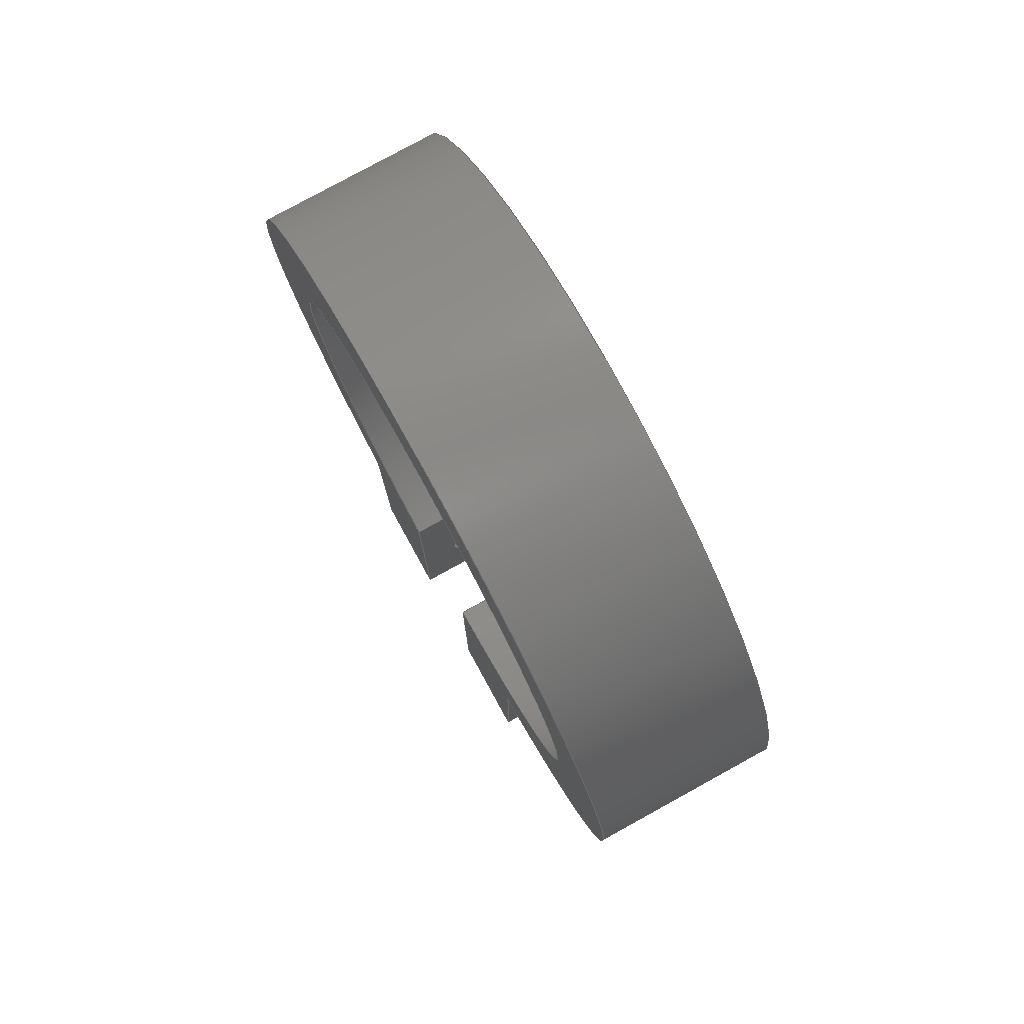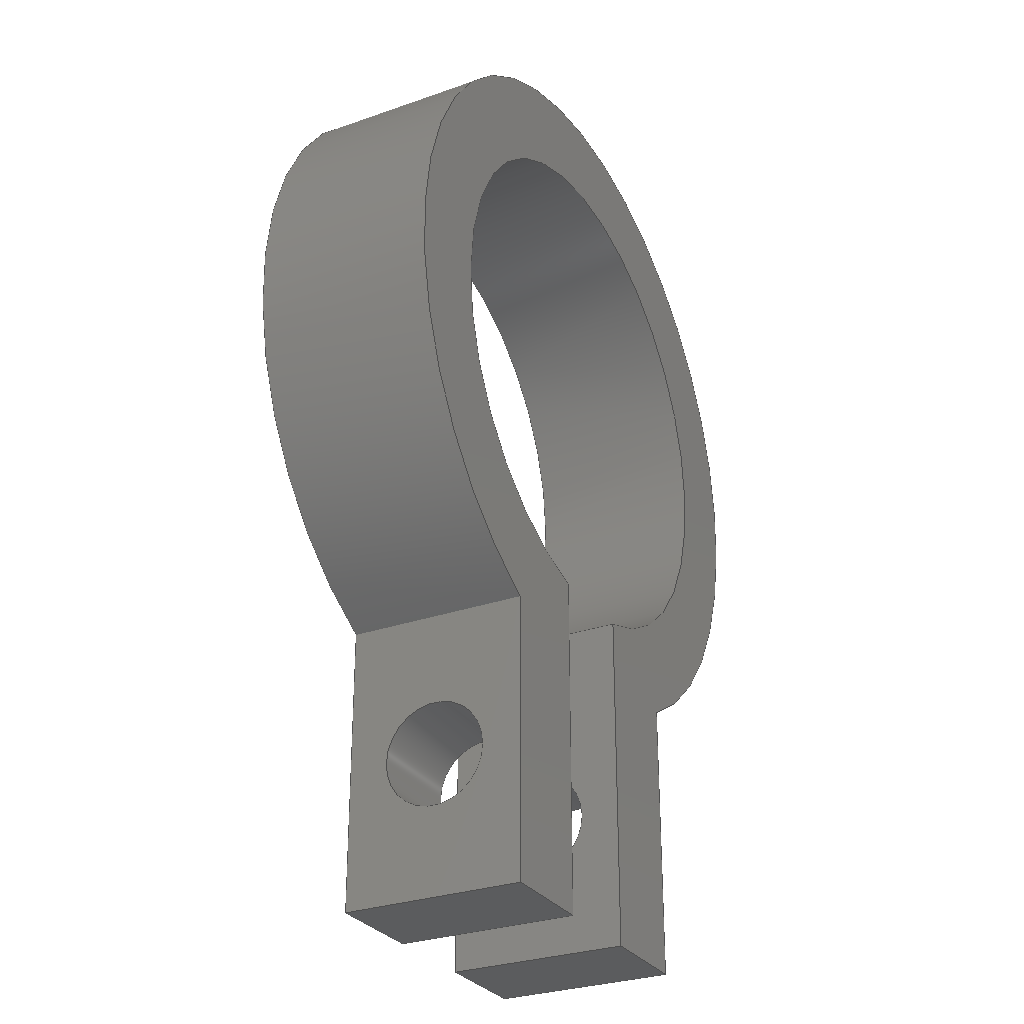
<metadata>
{"format":"step","ext":"step","renderer":"f3d","projection":"perspective","resolution":1024,"background":"white","views":[{"elev":79.3,"azim":-118.8,"up":"+Y"},{"elev":-28.9,"azim":117.8,"up":"+Y"}]}
</metadata>
<code>
ISO-10303-21;
DATA;
#1=MECHANICAL_DESIGN_GEOMETRIC_PRESENTATION_REPRESENTATION('',(#4),#388);
#2=SHAPE_REPRESENTATION_RELATIONSHIP('SRR','None',#395,#3);
#3=ADVANCED_BREP_SHAPE_REPRESENTATION('',(#5),#387);
#4=STYLED_ITEM('',(#405),#5);
#5=MANIFOLD_SOLID_BREP('Body1',#224);
#6=FACE_BOUND('',#35,.T.);
#7=FACE_BOUND('',#38,.T.);
#8=FACE_BOUND('',#41,.T.);
#9=FACE_BOUND('',#44,.T.);
#10=PLANE('',#244);
#11=PLANE('',#249);
#12=PLANE('',#250);
#13=PLANE('',#251);
#14=PLANE('',#252);
#15=PLANE('',#253);
#16=PLANE('',#256);
#17=PLANE('',#257);
#18=FACE_OUTER_BOUND('',#30,.T.);
#19=FACE_OUTER_BOUND('',#31,.T.);
#20=FACE_OUTER_BOUND('',#32,.T.);
#21=FACE_OUTER_BOUND('',#33,.T.);
#22=FACE_OUTER_BOUND('',#34,.T.);
#23=FACE_OUTER_BOUND('',#36,.T.);
#24=FACE_OUTER_BOUND('',#37,.T.);
#25=FACE_OUTER_BOUND('',#39,.T.);
#26=FACE_OUTER_BOUND('',#40,.T.);
#27=FACE_OUTER_BOUND('',#42,.T.);
#28=FACE_OUTER_BOUND('',#43,.T.);
#29=FACE_OUTER_BOUND('',#45,.T.);
#30=EDGE_LOOP('',(#148,#149,#150,#151));
#31=EDGE_LOOP('',(#152,#153,#154,#155));
#32=EDGE_LOOP('',(#156,#157,#158,#159,#160,#161,#162,#163));
#33=EDGE_LOOP('',(#164,#165,#166,#167));
#34=EDGE_LOOP('',(#168,#169,#170,#171));
#35=EDGE_LOOP('',(#172));
#36=EDGE_LOOP('',(#173,#174,#175,#176));
#37=EDGE_LOOP('',(#177,#178,#179,#180));
#38=EDGE_LOOP('',(#181));
#39=EDGE_LOOP('',(#182,#183,#184,#185));
#40=EDGE_LOOP('',(#186,#187,#188,#189));
#41=EDGE_LOOP('',(#190));
#42=EDGE_LOOP('',(#191,#192,#193,#194));
#43=EDGE_LOOP('',(#195,#196,#197,#198));
#44=EDGE_LOOP('',(#199));
#45=EDGE_LOOP('',(#200,#201,#202,#203,#204,#205,#206,#207));
#46=LINE('',#327,#68);
#47=LINE('',#333,#69);
#48=LINE('',#338,#70);
#49=LINE('',#340,#71);
#50=LINE('',#342,#72);
#51=LINE('',#346,#73);
#52=LINE('',#348,#74);
#53=LINE('',#350,#75);
#54=LINE('',#354,#76);
#55=LINE('',#356,#77);
#56=LINE('',#360,#78);
#57=LINE('',#361,#79);
#58=LINE('',#364,#80);
#59=LINE('',#365,#81);
#60=LINE('',#368,#82);
#61=LINE('',#369,#83);
#62=LINE('',#372,#84);
#63=LINE('',#373,#85);
#64=LINE('',#376,#86);
#65=LINE('',#377,#87);
#66=LINE('',#381,#88);
#67=LINE('',#383,#89);
#68=VECTOR('',#264,0.2);
#69=VECTOR('',#271,0.2);
#70=VECTOR('',#276,1);
#71=VECTOR('',#277,1);
#72=VECTOR('',#278,1);
#73=VECTOR('',#281,1);
#74=VECTOR('',#282,1);
#75=VECTOR('',#283,1);
#76=VECTOR('',#288,1);
#77=VECTOR('',#289,1);
#78=VECTOR('',#294,1);
#79=VECTOR('',#295,1);
#80=VECTOR('',#298,1);
#81=VECTOR('',#299,1);
#82=VECTOR('',#302,1);
#83=VECTOR('',#303,1);
#84=VECTOR('',#306,1);
#85=VECTOR('',#307,1);
#86=VECTOR('',#310,1);
#87=VECTOR('',#311,1);
#88=VECTOR('',#316,1);
#89=VECTOR('',#319,1);
#90=CIRCLE('',#239,0.2);
#91=CIRCLE('',#240,0.2);
#92=CIRCLE('',#242,0.2);
#93=CIRCLE('',#243,0.2);
#94=CIRCLE('',#245,1.35);
#95=CIRCLE('',#246,1);
#96=CIRCLE('',#248,1);
#97=CIRCLE('',#255,1.35);
#98=VERTEX_POINT('',#324);
#99=VERTEX_POINT('',#326);
#100=VERTEX_POINT('',#330);
#101=VERTEX_POINT('',#332);
#102=VERTEX_POINT('',#336);
#103=VERTEX_POINT('',#337);
#104=VERTEX_POINT('',#339);
#105=VERTEX_POINT('',#341);
#106=VERTEX_POINT('',#343);
#107=VERTEX_POINT('',#345);
#108=VERTEX_POINT('',#347);
#109=VERTEX_POINT('',#349);
#110=VERTEX_POINT('',#353);
#111=VERTEX_POINT('',#355);
#112=VERTEX_POINT('',#359);
#113=VERTEX_POINT('',#363);
#114=VERTEX_POINT('',#367);
#115=VERTEX_POINT('',#371);
#116=VERTEX_POINT('',#375);
#117=VERTEX_POINT('',#379);
#118=EDGE_CURVE('',#98,#98,#90,.T.);
#119=EDGE_CURVE('',#98,#99,#46,.T.);
#120=EDGE_CURVE('',#99,#99,#91,.T.);
#121=EDGE_CURVE('',#100,#100,#92,.T.);
#122=EDGE_CURVE('',#100,#101,#47,.T.);
#123=EDGE_CURVE('',#101,#101,#93,.T.);
#124=EDGE_CURVE('',#102,#103,#48,.T.);
#125=EDGE_CURVE('',#104,#102,#49,.T.);
#126=EDGE_CURVE('',#105,#104,#50,.T.);
#127=EDGE_CURVE('',#106,#105,#94,.T.);
#128=EDGE_CURVE('',#106,#107,#51,.T.);
#129=EDGE_CURVE('',#107,#108,#52,.T.);
#130=EDGE_CURVE('',#108,#109,#53,.T.);
#131=EDGE_CURVE('',#103,#109,#95,.T.);
#132=EDGE_CURVE('',#110,#103,#54,.T.);
#133=EDGE_CURVE('',#109,#111,#55,.T.);
#134=EDGE_CURVE('',#110,#111,#96,.T.);
#135=EDGE_CURVE('',#108,#112,#56,.T.);
#136=EDGE_CURVE('',#111,#112,#57,.T.);
#137=EDGE_CURVE('',#107,#113,#58,.T.);
#138=EDGE_CURVE('',#112,#113,#59,.T.);
#139=EDGE_CURVE('',#114,#110,#60,.T.);
#140=EDGE_CURVE('',#102,#114,#61,.T.);
#141=EDGE_CURVE('',#115,#114,#62,.T.);
#142=EDGE_CURVE('',#104,#115,#63,.T.);
#143=EDGE_CURVE('',#116,#115,#64,.T.);
#144=EDGE_CURVE('',#105,#116,#65,.T.);
#145=EDGE_CURVE('',#117,#116,#97,.T.);
#146=EDGE_CURVE('',#106,#117,#66,.T.);
#147=EDGE_CURVE('',#113,#117,#67,.T.);
#148=ORIENTED_EDGE('',*,*,#118,.F.);
#149=ORIENTED_EDGE('',*,*,#119,.T.);
#150=ORIENTED_EDGE('',*,*,#120,.F.);
#151=ORIENTED_EDGE('',*,*,#119,.F.);
#152=ORIENTED_EDGE('',*,*,#121,.F.);
#153=ORIENTED_EDGE('',*,*,#122,.T.);
#154=ORIENTED_EDGE('',*,*,#123,.F.);
#155=ORIENTED_EDGE('',*,*,#122,.F.);
#156=ORIENTED_EDGE('',*,*,#124,.F.);
#157=ORIENTED_EDGE('',*,*,#125,.F.);
#158=ORIENTED_EDGE('',*,*,#126,.F.);
#159=ORIENTED_EDGE('',*,*,#127,.F.);
#160=ORIENTED_EDGE('',*,*,#128,.T.);
#161=ORIENTED_EDGE('',*,*,#129,.T.);
#162=ORIENTED_EDGE('',*,*,#130,.T.);
#163=ORIENTED_EDGE('',*,*,#131,.F.);
#164=ORIENTED_EDGE('',*,*,#132,.T.);
#165=ORIENTED_EDGE('',*,*,#131,.T.);
#166=ORIENTED_EDGE('',*,*,#133,.T.);
#167=ORIENTED_EDGE('',*,*,#134,.F.);
#168=ORIENTED_EDGE('',*,*,#130,.F.);
#169=ORIENTED_EDGE('',*,*,#135,.T.);
#170=ORIENTED_EDGE('',*,*,#136,.F.);
#171=ORIENTED_EDGE('',*,*,#133,.F.);
#172=ORIENTED_EDGE('',*,*,#121,.T.);
#173=ORIENTED_EDGE('',*,*,#129,.F.);
#174=ORIENTED_EDGE('',*,*,#137,.T.);
#175=ORIENTED_EDGE('',*,*,#138,.F.);
#176=ORIENTED_EDGE('',*,*,#135,.F.);
#177=ORIENTED_EDGE('',*,*,#139,.F.);
#178=ORIENTED_EDGE('',*,*,#140,.F.);
#179=ORIENTED_EDGE('',*,*,#124,.T.);
#180=ORIENTED_EDGE('',*,*,#132,.F.);
#181=ORIENTED_EDGE('',*,*,#120,.T.);
#182=ORIENTED_EDGE('',*,*,#125,.T.);
#183=ORIENTED_EDGE('',*,*,#140,.T.);
#184=ORIENTED_EDGE('',*,*,#141,.F.);
#185=ORIENTED_EDGE('',*,*,#142,.F.);
#186=ORIENTED_EDGE('',*,*,#126,.T.);
#187=ORIENTED_EDGE('',*,*,#142,.T.);
#188=ORIENTED_EDGE('',*,*,#143,.F.);
#189=ORIENTED_EDGE('',*,*,#144,.F.);
#190=ORIENTED_EDGE('',*,*,#118,.T.);
#191=ORIENTED_EDGE('',*,*,#127,.T.);
#192=ORIENTED_EDGE('',*,*,#144,.T.);
#193=ORIENTED_EDGE('',*,*,#145,.F.);
#194=ORIENTED_EDGE('',*,*,#146,.F.);
#195=ORIENTED_EDGE('',*,*,#128,.F.);
#196=ORIENTED_EDGE('',*,*,#146,.T.);
#197=ORIENTED_EDGE('',*,*,#147,.F.);
#198=ORIENTED_EDGE('',*,*,#137,.F.);
#199=ORIENTED_EDGE('',*,*,#123,.T.);
#200=ORIENTED_EDGE('',*,*,#139,.T.);
#201=ORIENTED_EDGE('',*,*,#134,.T.);
#202=ORIENTED_EDGE('',*,*,#136,.T.);
#203=ORIENTED_EDGE('',*,*,#138,.T.);
#204=ORIENTED_EDGE('',*,*,#147,.T.);
#205=ORIENTED_EDGE('',*,*,#145,.T.);
#206=ORIENTED_EDGE('',*,*,#143,.T.);
#207=ORIENTED_EDGE('',*,*,#141,.T.);
#208=CYLINDRICAL_SURFACE('',#238,0.2);
#209=CYLINDRICAL_SURFACE('',#241,0.2);
#210=CYLINDRICAL_SURFACE('',#247,1);
#211=CYLINDRICAL_SURFACE('',#254,1.35);
#212=ADVANCED_FACE('',(#18),#208,.F.);
#213=ADVANCED_FACE('',(#19),#209,.F.);
#214=ADVANCED_FACE('',(#20),#10,.F.);
#215=ADVANCED_FACE('',(#21),#210,.F.);
#216=ADVANCED_FACE('',(#22,#6),#11,.T.);
#217=ADVANCED_FACE('',(#23),#12,.T.);
#218=ADVANCED_FACE('',(#24,#7),#13,.T.);
#219=ADVANCED_FACE('',(#25),#14,.T.);
#220=ADVANCED_FACE('',(#26,#8),#15,.T.);
#221=ADVANCED_FACE('',(#27),#211,.T.);
#222=ADVANCED_FACE('',(#28,#9),#16,.T.);
#223=ADVANCED_FACE('',(#29),#17,.T.);
#224=CLOSED_SHELL('',(#212,#213,#214,#215,#216,#217,#218,#219,#220,#221,
#222,#223));
#225=DERIVED_UNIT_ELEMENT(#227,1);
#226=DERIVED_UNIT_ELEMENT(#390,3);
#227=(
MASS_UNIT()
NAMED_UNIT(*)
SI_UNIT(.KILO.,.GRAM.)
);
#228=DERIVED_UNIT((#225,#226));
#229=MEASURE_REPRESENTATION_ITEM('density measure',
POSITIVE_RATIO_MEASURE(7850),#228);
#230=PROPERTY_DEFINITION_REPRESENTATION(#235,#232);
#231=PROPERTY_DEFINITION_REPRESENTATION(#236,#233);
#232=REPRESENTATION('material name',(#234),#387);
#233=REPRESENTATION('density',(#229),#387);
#234=DESCRIPTIVE_REPRESENTATION_ITEM('Steel','Steel');
#235=PROPERTY_DEFINITION('material property','material name',#397);
#236=PROPERTY_DEFINITION('material property','density of part',#397);
#237=AXIS2_PLACEMENT_3D('placement',#322,#258,#259);
#238=AXIS2_PLACEMENT_3D('',#323,#260,#261);
#239=AXIS2_PLACEMENT_3D('',#325,#262,#263);
#240=AXIS2_PLACEMENT_3D('',#328,#265,#266);
#241=AXIS2_PLACEMENT_3D('',#329,#267,#268);
#242=AXIS2_PLACEMENT_3D('',#331,#269,#270);
#243=AXIS2_PLACEMENT_3D('',#334,#272,#273);
#244=AXIS2_PLACEMENT_3D('',#335,#274,#275);
#245=AXIS2_PLACEMENT_3D('',#344,#279,#280);
#246=AXIS2_PLACEMENT_3D('',#351,#284,#285);
#247=AXIS2_PLACEMENT_3D('',#352,#286,#287);
#248=AXIS2_PLACEMENT_3D('',#357,#290,#291);
#249=AXIS2_PLACEMENT_3D('',#358,#292,#293);
#250=AXIS2_PLACEMENT_3D('',#362,#296,#297);
#251=AXIS2_PLACEMENT_3D('',#366,#300,#301);
#252=AXIS2_PLACEMENT_3D('',#370,#304,#305);
#253=AXIS2_PLACEMENT_3D('',#374,#308,#309);
#254=AXIS2_PLACEMENT_3D('',#378,#312,#313);
#255=AXIS2_PLACEMENT_3D('',#380,#314,#315);
#256=AXIS2_PLACEMENT_3D('',#382,#317,#318);
#257=AXIS2_PLACEMENT_3D('',#384,#320,#321);
#258=DIRECTION('axis',(0,0,1));
#259=DIRECTION('refdir',(1,0,0));
#260=DIRECTION('center_axis',(1,0,0));
#261=DIRECTION('ref_axis',(0,0,1));
#262=DIRECTION('center_axis',(1,0,0));
#263=DIRECTION('ref_axis',(0,0,1));
#264=DIRECTION('',(1,0,0));
#265=DIRECTION('center_axis',(-1,-2.877e-17,0));
#266=DIRECTION('ref_axis',(0,0,1));
#267=DIRECTION('center_axis',(1,0,0));
#268=DIRECTION('ref_axis',(0,0,1));
#269=DIRECTION('center_axis',(1,-2.877e-17,0));
#270=DIRECTION('ref_axis',(0,0,1));
#271=DIRECTION('',(1,0,0));
#272=DIRECTION('center_axis',(-1,0,0));
#273=DIRECTION('ref_axis',(0,0,1));
#274=DIRECTION('center_axis',(0,0,1));
#275=DIRECTION('ref_axis',(1,0,0));
#276=DIRECTION('',(-2.877e-17,1,0));
#277=DIRECTION('',(1,0,0));
#278=DIRECTION('',(0,-1,0));
#279=DIRECTION('center_axis',(0,0,1));
#280=DIRECTION('ref_axis',(0.4444,-0.8958,0));
#281=DIRECTION('',(0,-1,0));
#282=DIRECTION('',(-1,0,0));
#283=DIRECTION('',(0,1,0));
#284=DIRECTION('center_axis',(0,0,-1));
#285=DIRECTION('ref_axis',(1,0,0));
#286=DIRECTION('center_axis',(0,0,1));
#287=DIRECTION('ref_axis',(-1.837e-16,1,0));
#288=DIRECTION('',(0,0,-1));
#289=DIRECTION('',(0,0,1));
#290=DIRECTION('center_axis',(0,0,-1));
#291=DIRECTION('ref_axis',(1,0,0));
#292=DIRECTION('center_axis',(-1,2.877e-17,0));
#293=DIRECTION('ref_axis',(-2.877e-17,-1,0));
#294=DIRECTION('',(0,0,1));
#295=DIRECTION('',(-2.877e-17,-1,0));
#296=DIRECTION('center_axis',(0,-1,0));
#297=DIRECTION('ref_axis',(1,0,0));
#298=DIRECTION('',(0,0,1));
#299=DIRECTION('',(1,0,0));
#300=DIRECTION('center_axis',(1,2.877e-17,0));
#301=DIRECTION('ref_axis',(-2.877e-17,1,0));
#302=DIRECTION('',(-2.877e-17,1,0));
#303=DIRECTION('',(0,0,1));
#304=DIRECTION('center_axis',(0,-1,0));
#305=DIRECTION('ref_axis',(1,0,0));
#306=DIRECTION('',(1,0,0));
#307=DIRECTION('',(0,0,1));
#308=DIRECTION('center_axis',(-1,0,0));
#309=DIRECTION('ref_axis',(0,-1,0));
#310=DIRECTION('',(0,-1,0));
#311=DIRECTION('',(0,0,1));
#312=DIRECTION('center_axis',(0,0,1));
#313=DIRECTION('ref_axis',(4.112e-16,1,0));
#314=DIRECTION('center_axis',(0,0,1));
#315=DIRECTION('ref_axis',(0.4444,-0.8958,0));
#316=DIRECTION('',(0,0,1));
#317=DIRECTION('center_axis',(1,0,0));
#318=DIRECTION('ref_axis',(0,1,0));
#319=DIRECTION('',(0,1,0));
#320=DIRECTION('center_axis',(0,0,1));
#321=DIRECTION('ref_axis',(1,0,0));
#322=CARTESIAN_POINT('',(0,0,0));
#323=CARTESIAN_POINT('Origin',(-0.6,-1.76,0.35));
#324=CARTESIAN_POINT('',(-0.6,-1.76,0.15));
#325=CARTESIAN_POINT('Origin',(-0.6,-1.76,0.35));
#326=CARTESIAN_POINT('',(-0.2,-1.76,0.15));
#327=CARTESIAN_POINT('',(-0.6,-1.76,0.15));
#328=CARTESIAN_POINT('Origin',(-0.2,-1.76,0.35));
#329=CARTESIAN_POINT('Origin',(-0.6,-1.76,0.35));
#330=CARTESIAN_POINT('',(0.2,-1.76,0.15));
#331=CARTESIAN_POINT('Origin',(0.2,-1.76,0.35));
#332=CARTESIAN_POINT('',(0.6,-1.76,0.15));
#333=CARTESIAN_POINT('',(-0.6,-1.76,0.15));
#334=CARTESIAN_POINT('Origin',(0.6,-1.76,0.35));
#335=CARTESIAN_POINT('Origin',(0,-0.475,0));
#336=CARTESIAN_POINT('',(-0.2,-2.3,0));
#337=CARTESIAN_POINT('',(-0.2,-0.9798,0));
#338=CARTESIAN_POINT('',(-0.2,-2.3,0));
#339=CARTESIAN_POINT('',(-0.6,-2.3,0));
#340=CARTESIAN_POINT('',(-0.6,-2.3,0));
#341=CARTESIAN_POINT('',(-0.6,-1.209,0));
#342=CARTESIAN_POINT('',(-0.6,-1.209,0));
#343=CARTESIAN_POINT('',(0.6,-1.209,0));
#344=CARTESIAN_POINT('Origin',(0,0,0));
#345=CARTESIAN_POINT('',(0.6,-2.3,0));
#346=CARTESIAN_POINT('',(0.6,-1.209,0));
#347=CARTESIAN_POINT('',(0.2,-2.3,0));
#348=CARTESIAN_POINT('',(0.6,-2.3,0));
#349=CARTESIAN_POINT('',(0.2,-0.9798,0));
#350=CARTESIAN_POINT('',(0.2,-0.2375,0));
#351=CARTESIAN_POINT('Origin',(0,0,0));
#352=CARTESIAN_POINT('Origin',(0,0,0));
#353=CARTESIAN_POINT('',(-0.2,-0.9798,0.7));
#354=CARTESIAN_POINT('',(-0.2,-0.9798,0));
#355=CARTESIAN_POINT('',(0.2,-0.9798,0.7));
#356=CARTESIAN_POINT('',(0.2,-0.9798,0));
#357=CARTESIAN_POINT('Origin',(0,0,0.7));
#358=CARTESIAN_POINT('Origin',(0.2,-1.335,0));
#359=CARTESIAN_POINT('',(0.2,-2.3,0.7));
#360=CARTESIAN_POINT('',(0.2,-2.3,0));
#361=CARTESIAN_POINT('',(0.2,-2.3,0.7));
#362=CARTESIAN_POINT('Origin',(0.2,-2.3,0));
#363=CARTESIAN_POINT('',(0.6,-2.3,0.7));
#364=CARTESIAN_POINT('',(0.6,-2.3,0));
#365=CARTESIAN_POINT('',(0.6,-2.3,0.7));
#366=CARTESIAN_POINT('Origin',(-0.2,-2.3,0));
#367=CARTESIAN_POINT('',(-0.2,-2.3,0.7));
#368=CARTESIAN_POINT('',(-0.2,-2.3,0.7));
#369=CARTESIAN_POINT('',(-0.2,-2.3,0));
#370=CARTESIAN_POINT('Origin',(-0.6,-2.3,0));
#371=CARTESIAN_POINT('',(-0.6,-2.3,0.7));
#372=CARTESIAN_POINT('',(-0.6,-2.3,0.7));
#373=CARTESIAN_POINT('',(-0.6,-2.3,0));
#374=CARTESIAN_POINT('Origin',(-0.6,-1.209,0));
#375=CARTESIAN_POINT('',(-0.6,-1.209,0.7));
#376=CARTESIAN_POINT('',(-0.6,-1.209,0.7));
#377=CARTESIAN_POINT('',(-0.6,-1.209,0));
#378=CARTESIAN_POINT('Origin',(0,0,0));
#379=CARTESIAN_POINT('',(0.6,-1.209,0.7));
#380=CARTESIAN_POINT('Origin',(0,0,0.7));
#381=CARTESIAN_POINT('',(0.6,-1.209,0));
#382=CARTESIAN_POINT('Origin',(0.6,-2.3,0));
#383=CARTESIAN_POINT('',(0.6,-1.209,0.7));
#384=CARTESIAN_POINT('Origin',(0,-0.475,0.7));
#385=UNCERTAINTY_MEASURE_WITH_UNIT(LENGTH_MEASURE(0.001),#389,
'DISTANCE_ACCURACY_VALUE',
'Maximum model space distance between geometric entities at asserted c
onnectivities');
#386=UNCERTAINTY_MEASURE_WITH_UNIT(LENGTH_MEASURE(0.001),#389,
'DISTANCE_ACCURACY_VALUE',
'Maximum model space distance between geometric entities at asserted c
onnectivities');
#387=(
GEOMETRIC_REPRESENTATION_CONTEXT(3)
GLOBAL_UNCERTAINTY_ASSIGNED_CONTEXT((#385))
GLOBAL_UNIT_ASSIGNED_CONTEXT((#389,#391,#392))
REPRESENTATION_CONTEXT('','3D')
);
#388=(
GEOMETRIC_REPRESENTATION_CONTEXT(3)
GLOBAL_UNCERTAINTY_ASSIGNED_CONTEXT((#386))
GLOBAL_UNIT_ASSIGNED_CONTEXT((#389,#391,#392))
REPRESENTATION_CONTEXT('','3D')
);
#389=(
LENGTH_UNIT()
NAMED_UNIT(*)
SI_UNIT(.CENTI.,.METRE.)
);
#390=(
LENGTH_UNIT()
NAMED_UNIT(*)
SI_UNIT($,.METRE.)
);
#391=(
NAMED_UNIT(*)
PLANE_ANGLE_UNIT()
SI_UNIT($,.RADIAN.)
);
#392=(
NAMED_UNIT(*)
SI_UNIT($,.STERADIAN.)
SOLID_ANGLE_UNIT()
);
#393=SHAPE_DEFINITION_REPRESENTATION(#394,#395);
#394=PRODUCT_DEFINITION_SHAPE('',$,#397);
#395=SHAPE_REPRESENTATION('',(#237),#387);
#396=PRODUCT_DEFINITION_CONTEXT('part definition',#401,'design');
#397=PRODUCT_DEFINITION('Clamp Part 1','Clamp Part 1 v5',#398,#396);
#398=PRODUCT_DEFINITION_FORMATION('',$,#403);
#399=PRODUCT_RELATED_PRODUCT_CATEGORY('Clamp Part 1 v5',
'Clamp Part 1 v5',(#403));
#400=APPLICATION_PROTOCOL_DEFINITION('international standard',
'automotive_design',2009,#401);
#401=APPLICATION_CONTEXT(
'Core Data for Automotive Mechanical Design Process');
#402=PRODUCT_CONTEXT('part definition',#401,'mechanical');
#403=PRODUCT('Clamp Part 1','Clamp Part 1 v5',$,(#402));
#404=PRESENTATION_STYLE_ASSIGNMENT((#406));
#405=PRESENTATION_STYLE_ASSIGNMENT((#407));
#406=SURFACE_STYLE_USAGE(.BOTH.,#408);
#407=SURFACE_STYLE_USAGE(.BOTH.,#409);
#408=SURFACE_SIDE_STYLE('',(#410));
#409=SURFACE_SIDE_STYLE('',(#411));
#410=SURFACE_STYLE_FILL_AREA(#412);
#411=SURFACE_STYLE_FILL_AREA(#413);
#412=FILL_AREA_STYLE('Steel - Satin',(#414));
#413=FILL_AREA_STYLE('Aluminum - Polished',(#415));
#414=FILL_AREA_STYLE_COLOUR('Steel - Satin',#416);
#415=FILL_AREA_STYLE_COLOUR('Aluminum - Polished',#417);
#416=COLOUR_RGB('Steel - Satin',0.6275,0.6275,0.6275);
#417=COLOUR_RGB('Aluminum - Polished',0.9608,0.9608,
0.9647);
ENDSEC;
END-ISO-10303-21;

</code>
